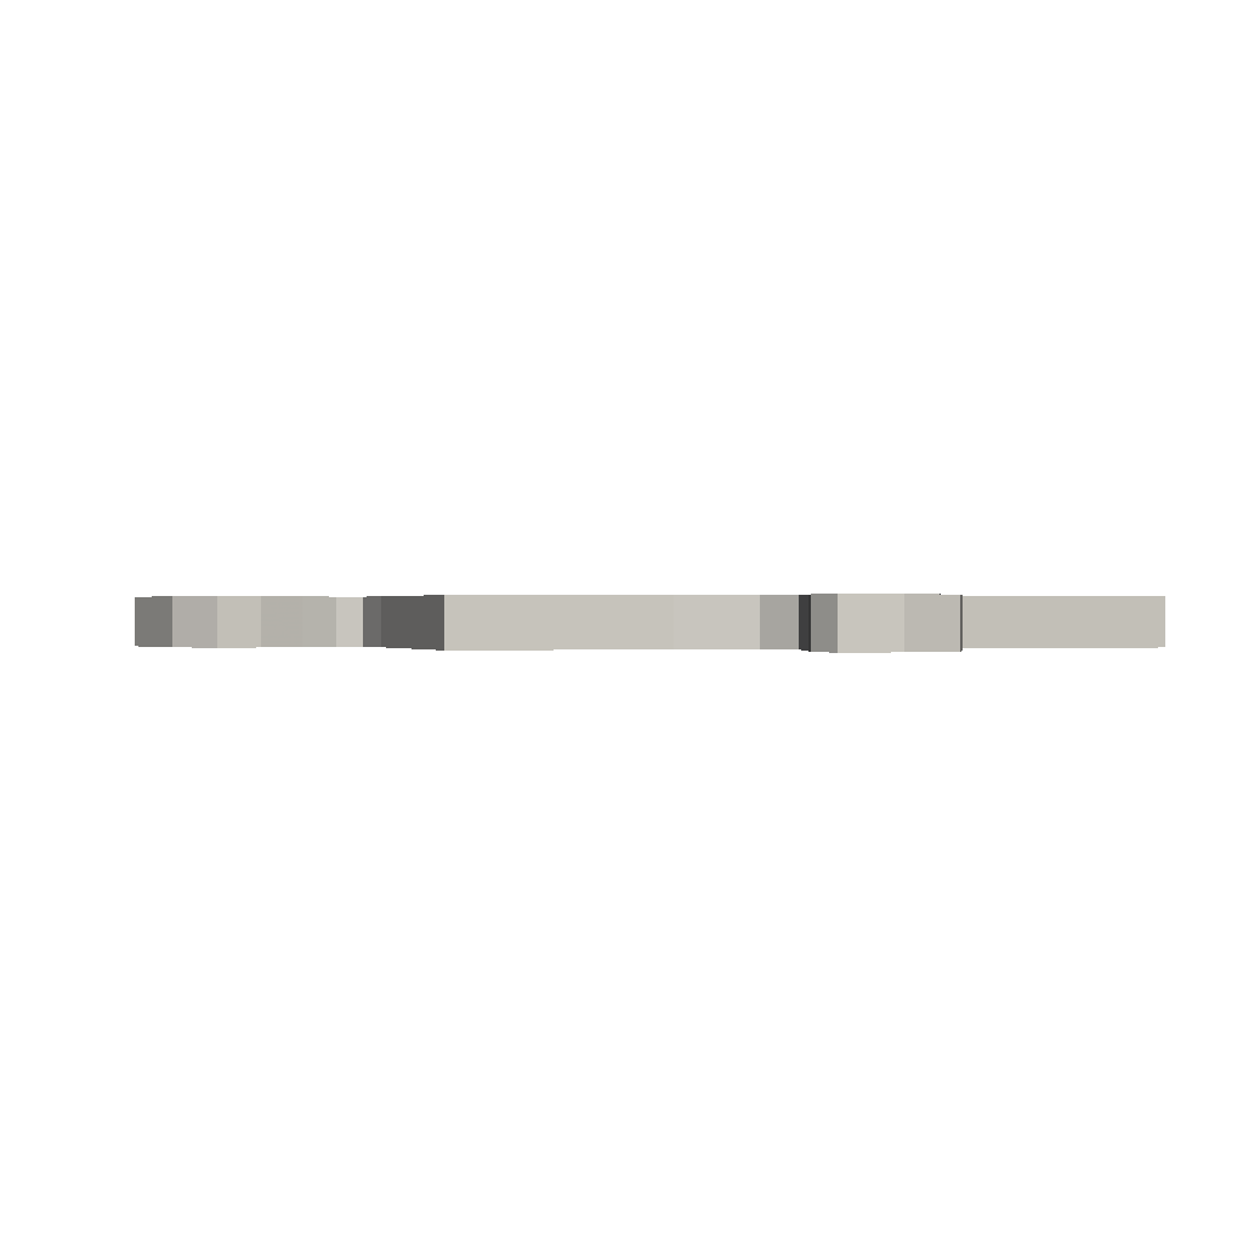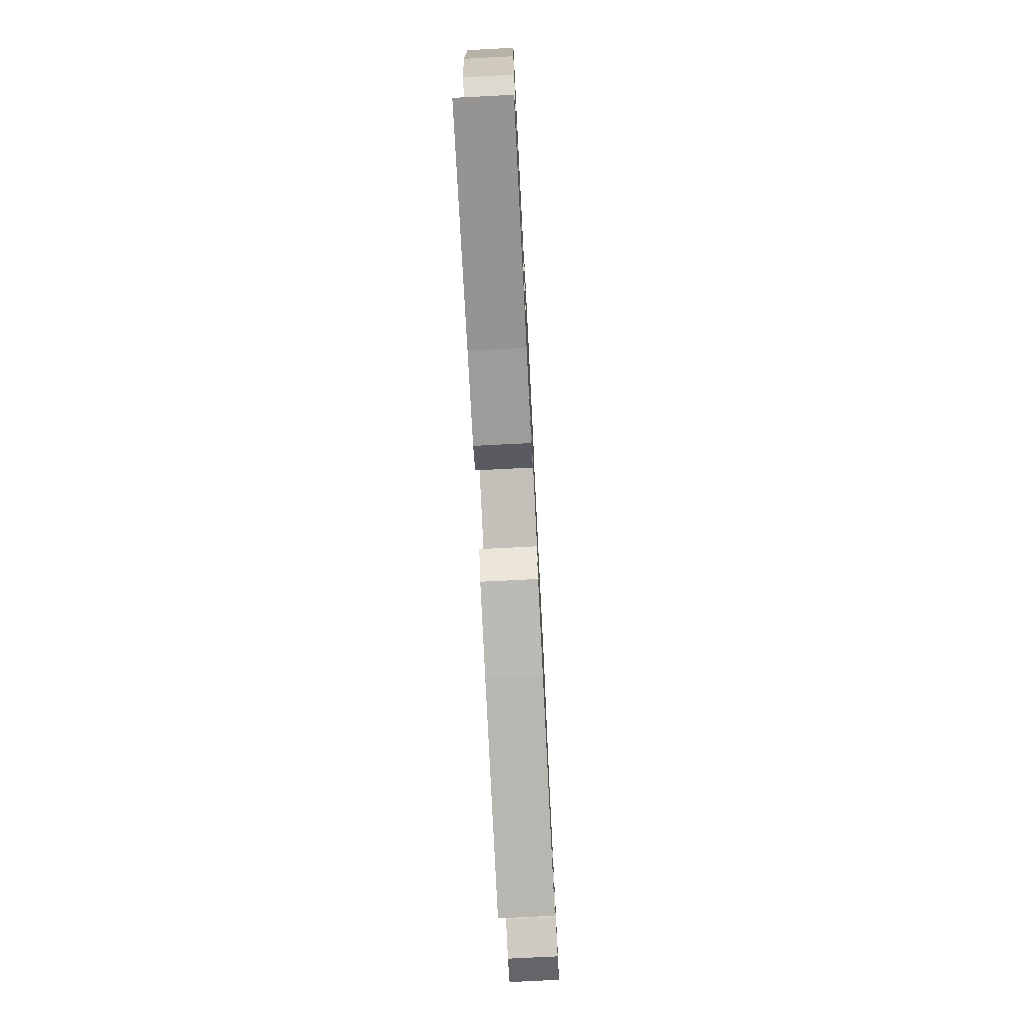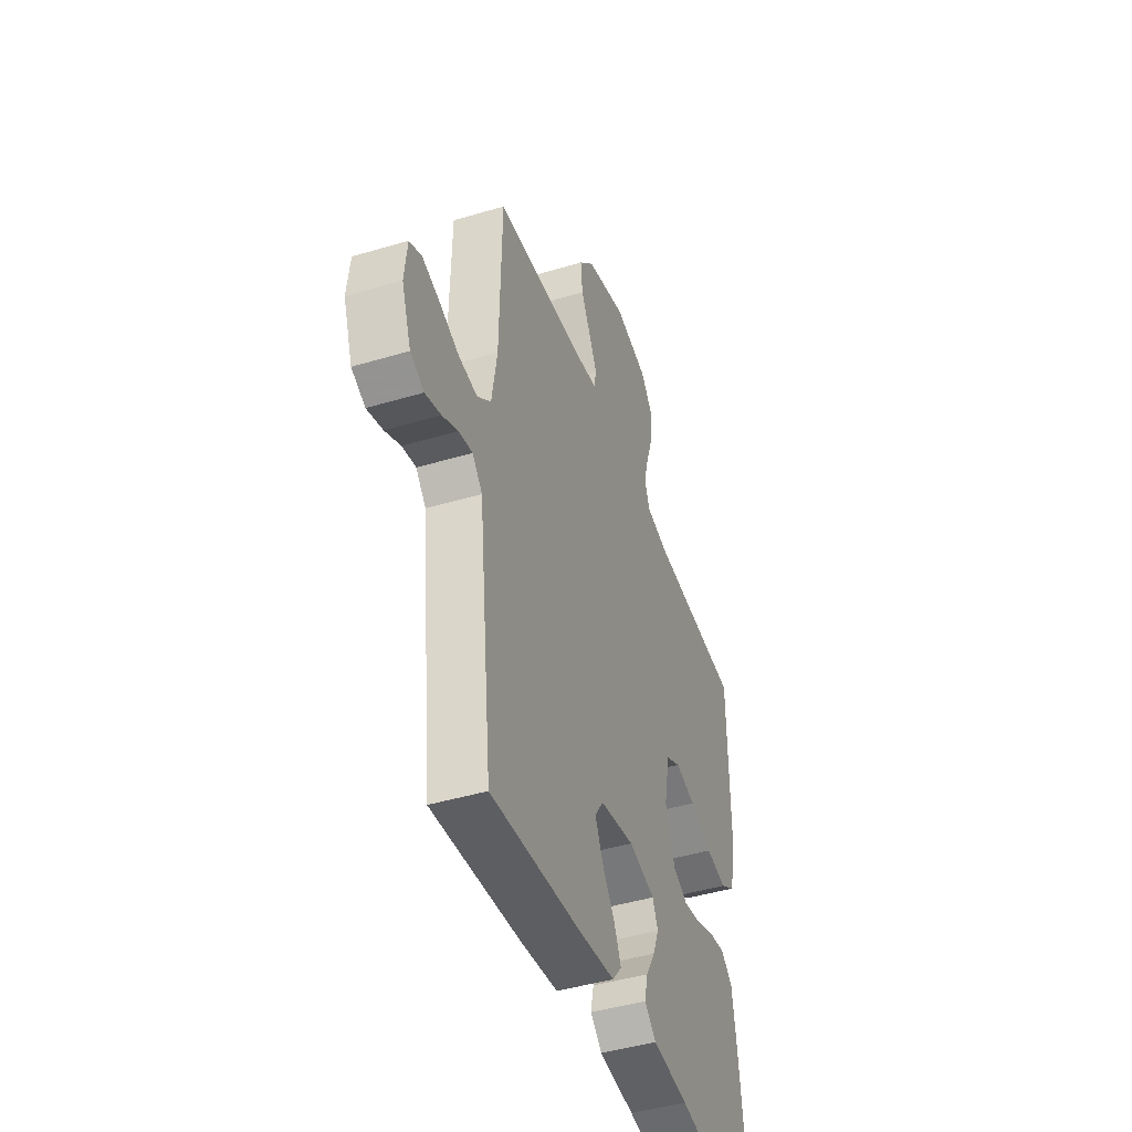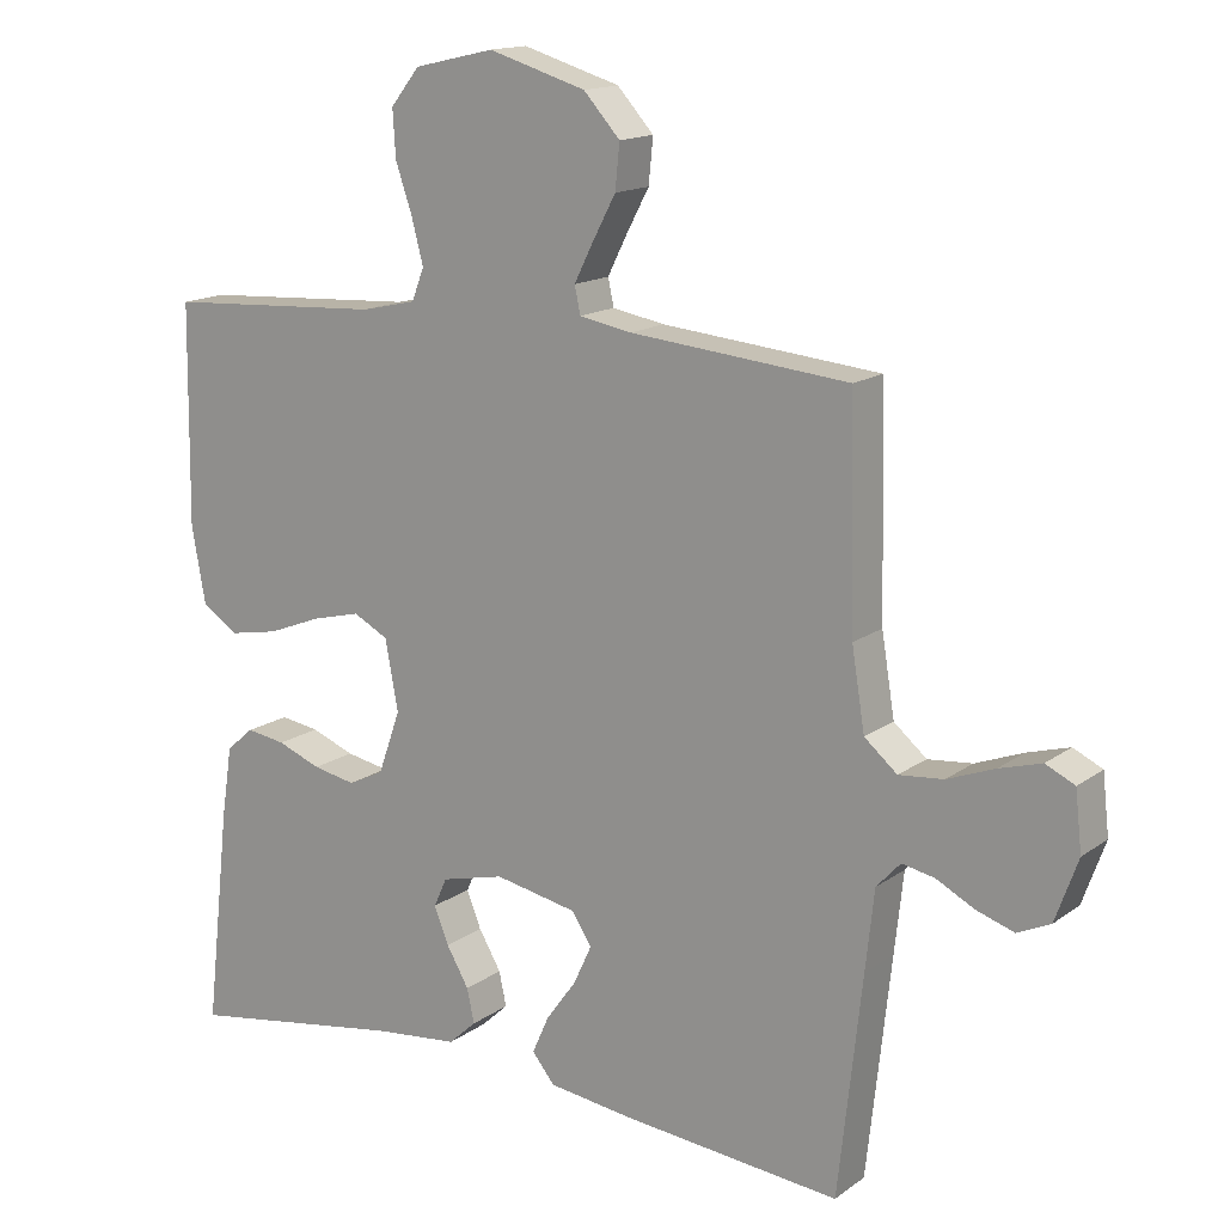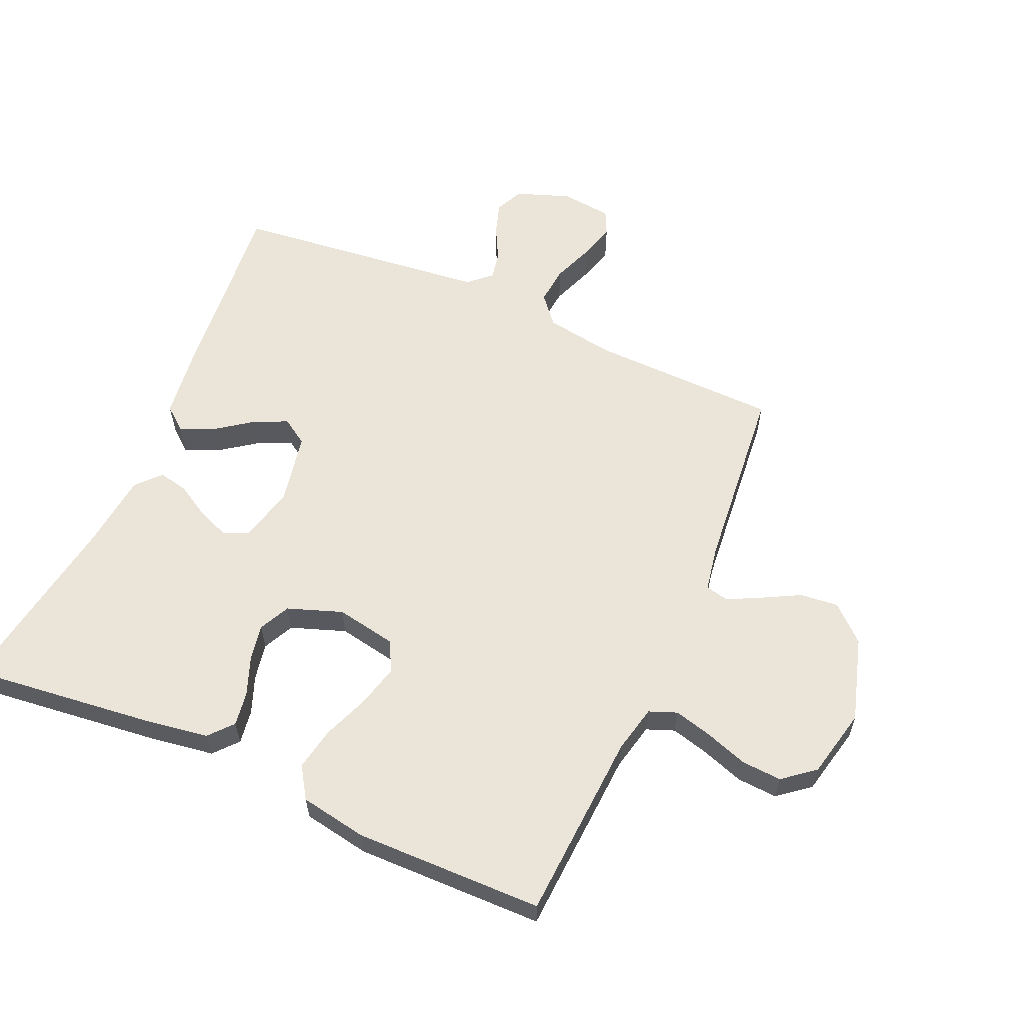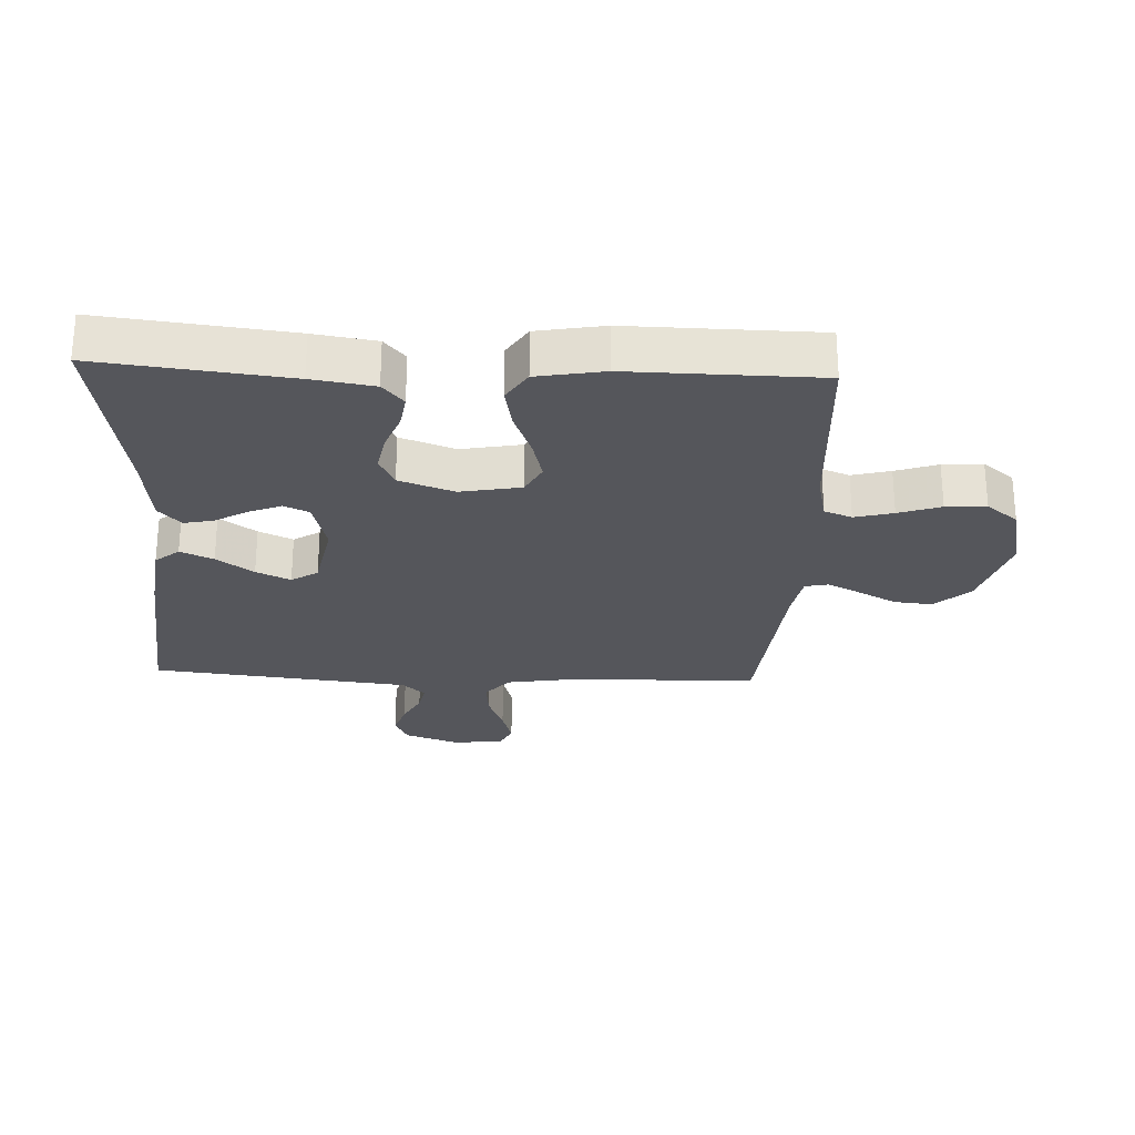
<metadata>
{"format":"obj","ext":"obj","renderer":"f3d","projection":"perspective","resolution":1024,"background":"white","views":[{"elev":0.2,"azim":74.8,"up":"+Y"},{"elev":-76.4,"azim":-87.1,"up":"+Z"},{"elev":-44.6,"azim":109.2,"up":"+Z"},{"elev":15.2,"azim":34.4,"up":"+Z"},{"elev":59.6,"azim":-66.3,"up":"+Y"},{"elev":-26.2,"azim":-92.6,"up":"+Y"}]}
</metadata>
<code>
v 0.5 0.07 0.5
v 0.507 0.07 0.2
v 0.525 0.07 0.09
v 0.57 0.07 0.052
v 0.631 0.07 0.058
v 0.696 0.07 0.083
v 0.754 0.07 0.1
v 0.794 0.07 0.081
v 0.803 0.07 0
v 0.772 0.07 -0.086
v 0.727 0.07 -0.107
v 0.675 0.07 -0.09
v 0.623 0.07 -0.063
v 0.578 0.07 -0.054
v 0.545 0.07 -0.09
v 0.533 0.07 -0.2
v 0.5 0.07 -0.5
v 0.2 0.07 -0.472
v 0.082 0.07 -0.457
v 0.051 0.07 -0.419
v 0.074 0.07 -0.367
v 0.116 0.07 -0.309
v 0.141 0.07 -0.255
v 0.114 0.07 -0.213
v 0 0.07 -0.191
v -0.087 0.07 -0.213
v -0.105 0.07 -0.253
v -0.085 0.07 -0.303
v -0.054 0.07 -0.356
v -0.044 0.07 -0.403
v -0.082 0.07 -0.438
v -0.2 0.07 -0.451
v -0.5 0.07 -0.5
v -0.466 0.07 -0.2
v -0.451 0.07 -0.102
v -0.413 0.07 -0.069
v -0.359 0.07 -0.077
v -0.299 0.07 -0.1
v -0.24 0.07 -0.111
v -0.191 0.07 -0.087
v -0.16 0.07 0
v -0.178 0.07 0.096
v -0.226 0.07 0.121
v -0.293 0.07 0.104
v -0.367 0.07 0.075
v -0.435 0.07 0.062
v -0.485 0.07 0.094
v -0.504 0.07 0.2
v -0.5 0.07 0.5
v -0.2 0.07 0.518
v -0.124 0.07 0.535
v -0.107 0.07 0.579
v -0.123 0.07 0.64
v -0.146 0.07 0.707
v -0.15 0.07 0.771
v -0.11 0.07 0.821
v 0 0.07 0.846
v 0.134 0.07 0.806
v 0.184 0.07 0.751
v 0.178 0.07 0.69
v 0.146 0.07 0.63
v 0.12 0.07 0.578
v 0.128 0.07 0.541
v 0.2 0.07 0.528
v 0.5 0 0.5
v 0.507 0 0.2
v 0.525 0 0.09
v 0.57 0 0.052
v 0.631 0 0.058
v 0.696 0 0.083
v 0.754 0 0.1
v 0.794 0 0.081
v 0.803 0 0
v 0.772 0 -0.086
v 0.727 0 -0.107
v 0.675 0 -0.09
v 0.623 0 -0.063
v 0.578 0 -0.054
v 0.545 0 -0.09
v 0.533 0 -0.2
v 0.5 0 -0.5
v 0.2 0 -0.472
v 0.082 0 -0.457
v 0.051 0 -0.419
v 0.074 0 -0.367
v 0.116 0 -0.309
v 0.141 0 -0.255
v 0.114 0 -0.213
v 0 0 -0.191
v -0.087 0 -0.213
v -0.105 0 -0.253
v -0.085 0 -0.303
v -0.054 0 -0.356
v -0.044 0 -0.403
v -0.082 0 -0.438
v -0.2 0 -0.451
v -0.5 0 -0.5
v -0.466 0 -0.2
v -0.451 0 -0.102
v -0.413 0 -0.069
v -0.359 0 -0.077
v -0.299 0 -0.1
v -0.24 0 -0.111
v -0.191 0 -0.087
v -0.16 0 0
v -0.178 0 0.096
v -0.226 0 0.121
v -0.293 0 0.104
v -0.367 0 0.075
v -0.435 0 0.062
v -0.485 0 0.094
v -0.504 0 0.2
v -0.5 0 0.5
v -0.2 0 0.518
v -0.124 0 0.535
v -0.107 0 0.579
v -0.123 0 0.64
v -0.146 0 0.707
v -0.15 0 0.771
v -0.11 0 0.821
v 0 0 0.846
v 0.134 0 0.806
v 0.184 0 0.751
v 0.178 0 0.69
v 0.146 0 0.63
v 0.12 0 0.578
v 0.128 0 0.541
v 0.2 0 0.528
f 58 59 60 61
f 58 61 62
f 57 58 62
f 56 57 62 63
f 53 54 55 56
f 52 53 56 63
f 47 48 49 50
f 47 50 51
f 44 45 46 47
f 43 44 47 51
f 42 43 51 52
f 35 36 37 38
f 35 38 39
f 32 33 34 35
f 32 35 39
f 31 32 39 40
f 28 29 30 31
f 27 28 31 40
f 19 20 21 22
f 19 22 23
f 18 19 23
f 15 16 17 18
f 15 18 23
f 14 15 23 24
f 10 11 12 13
f 10 13 14
f 9 10 14
f 8 9 14
f 5 6 7 8
f 5 8 14 24
f 64 1 2
f 64 2 3
f 63 64 3
f 41 42 52 63
f 41 63 3
f 26 27 40 41
f 25 26 41 3
f 4 5 24 25
f 3 4 25
f 125 124 123 122
f 126 125 122
f 126 122 121
f 127 126 121 120
f 120 119 118 117
f 127 120 117 116
f 114 113 112 111
f 115 114 111
f 111 110 109 108
f 115 111 108 107
f 116 115 107 106
f 102 101 100 99
f 103 102 99
f 99 98 97 96
f 103 99 96
f 104 103 96 95
f 95 94 93 92
f 104 95 92 91
f 86 85 84 83
f 87 86 83
f 87 83 82
f 82 81 80 79
f 87 82 79
f 88 87 79 78
f 77 76 75 74
f 78 77 74
f 78 74 73
f 78 73 72
f 72 71 70 69
f 88 78 72 69
f 66 65 128
f 67 66 128
f 67 128 127
f 127 116 106 105
f 67 127 105
f 105 104 91 90
f 67 105 90 89
f 89 88 69 68
f 89 68 67
f 1 65 66 2
f 2 66 67 3
f 3 67 68 4
f 4 68 69 5
f 5 69 70 6
f 6 70 71 7
f 7 71 72 8
f 8 72 73 9
f 9 73 74 10
f 10 74 75 11
f 11 75 76 12
f 12 76 77 13
f 13 77 78 14
f 14 78 79 15
f 15 79 80 16
f 16 80 81 17
f 17 81 82 18
f 18 82 83 19
f 19 83 84 20
f 20 84 85 21
f 21 85 86 22
f 22 86 87 23
f 23 87 88 24
f 24 88 89 25
f 25 89 90 26
f 26 90 91 27
f 27 91 92 28
f 28 92 93 29
f 29 93 94 30
f 30 94 95 31
f 31 95 96 32
f 32 96 97 33
f 33 97 98 34
f 34 98 99 35
f 35 99 100 36
f 36 100 101 37
f 37 101 102 38
f 38 102 103 39
f 39 103 104 40
f 40 104 105 41
f 41 105 106 42
f 42 106 107 43
f 43 107 108 44
f 44 108 109 45
f 45 109 110 46
f 46 110 111 47
f 47 111 112 48
f 48 112 113 49
f 49 113 114 50
f 50 114 115 51
f 51 115 116 52
f 52 116 117 53
f 53 117 118 54
f 54 118 119 55
f 55 119 120 56
f 56 120 121 57
f 57 121 122 58
f 58 122 123 59
f 59 123 124 60
f 60 124 125 61
f 61 125 126 62
f 62 126 127 63
f 63 127 128 64
f 64 128 65 1

</code>
